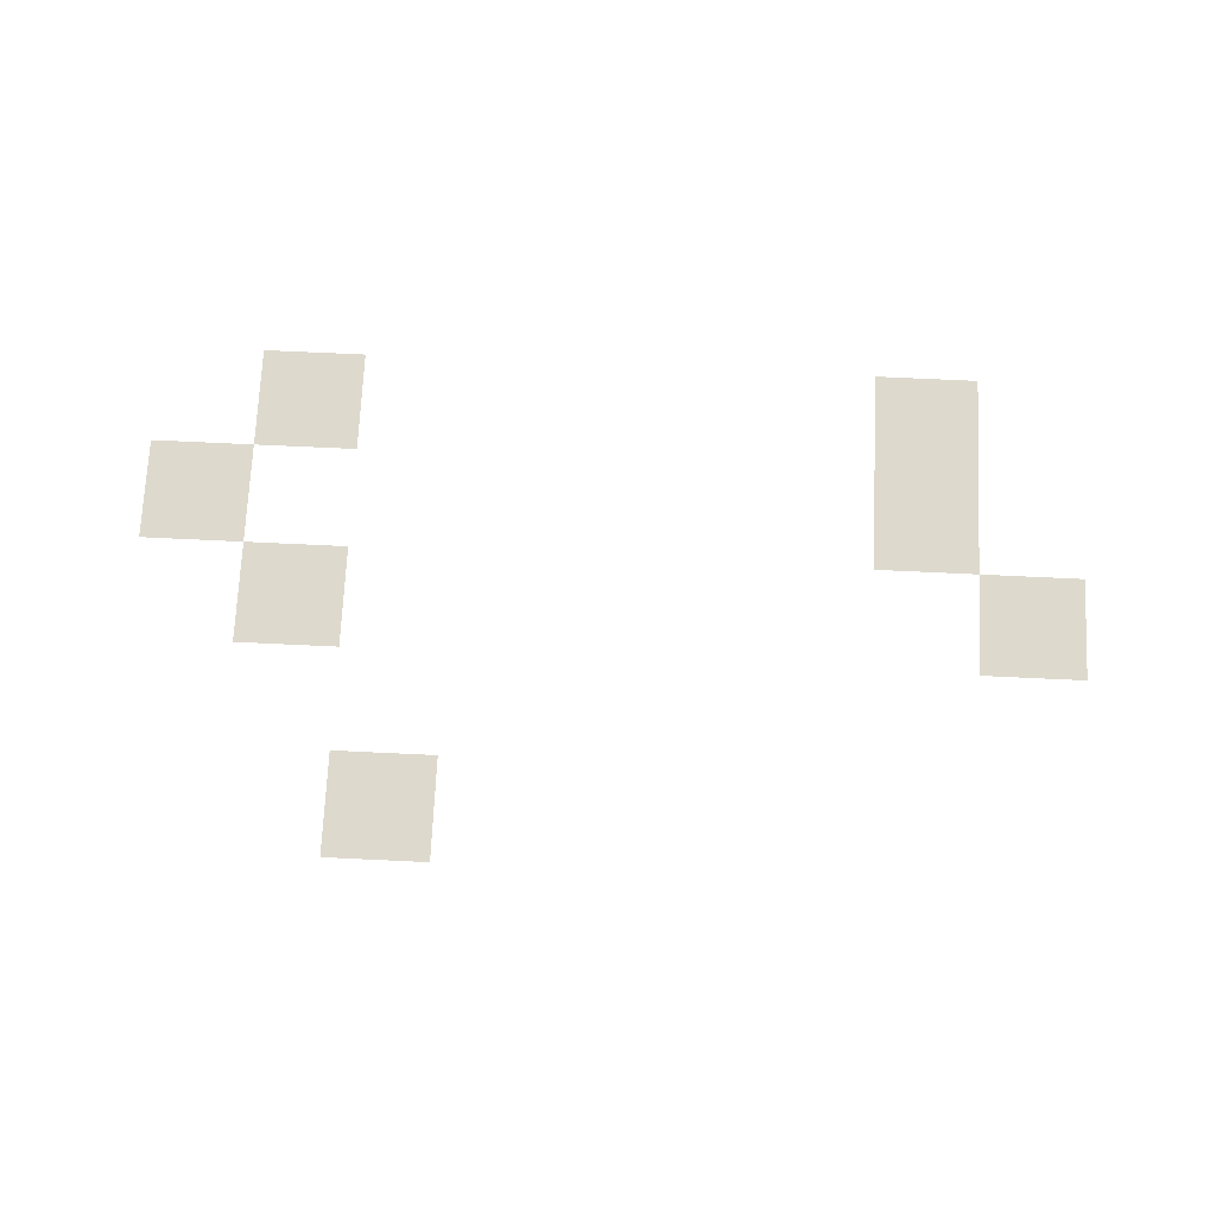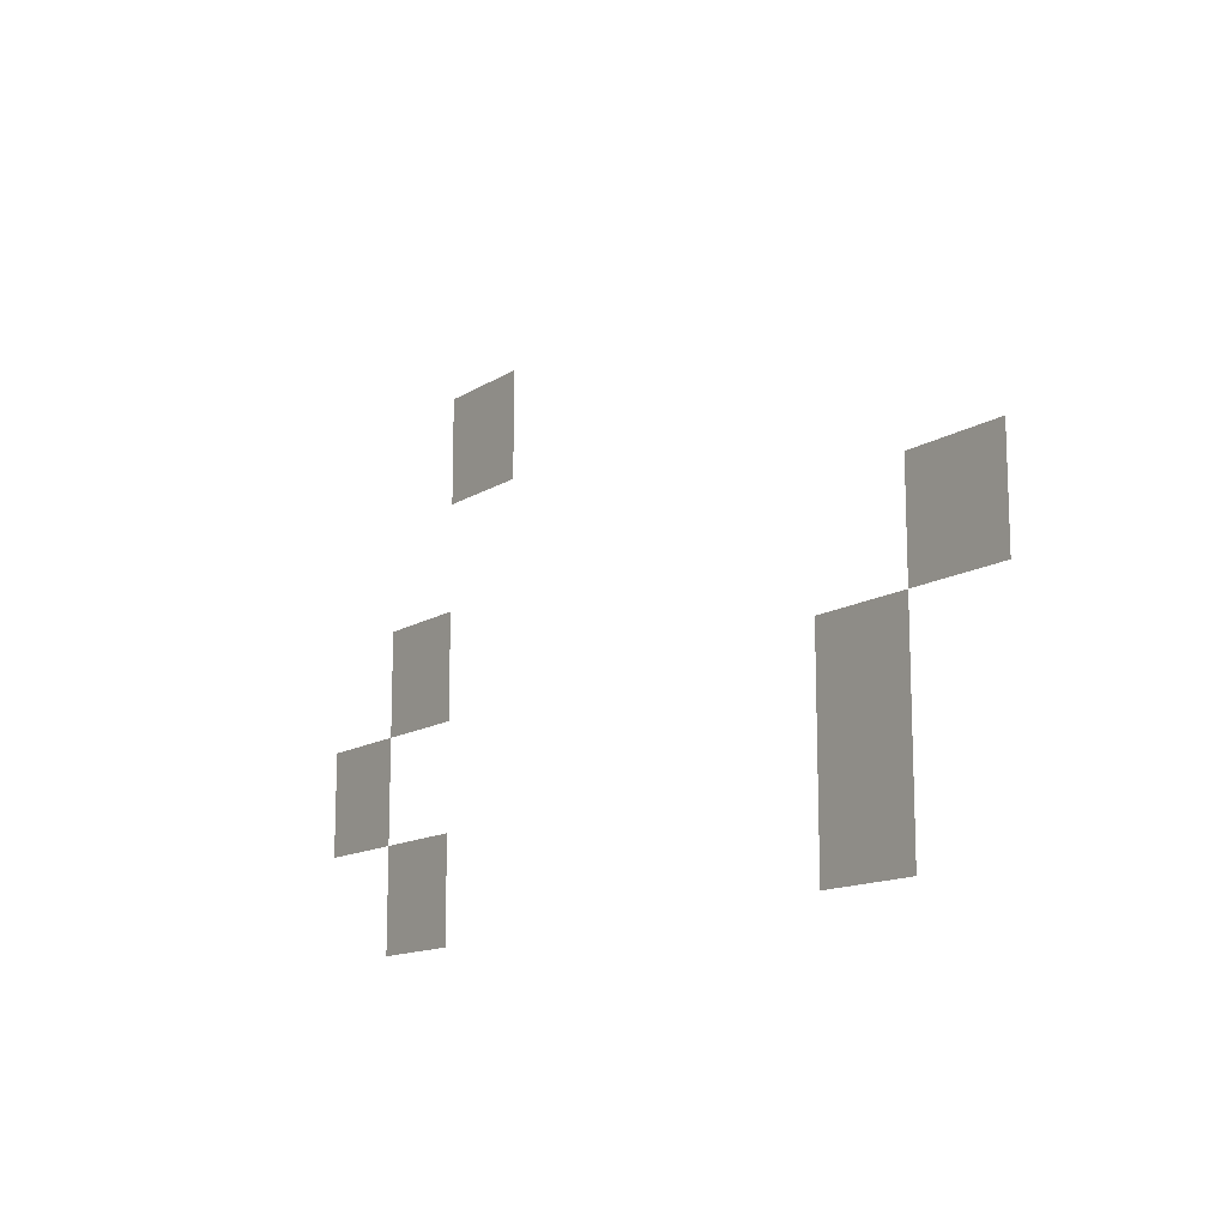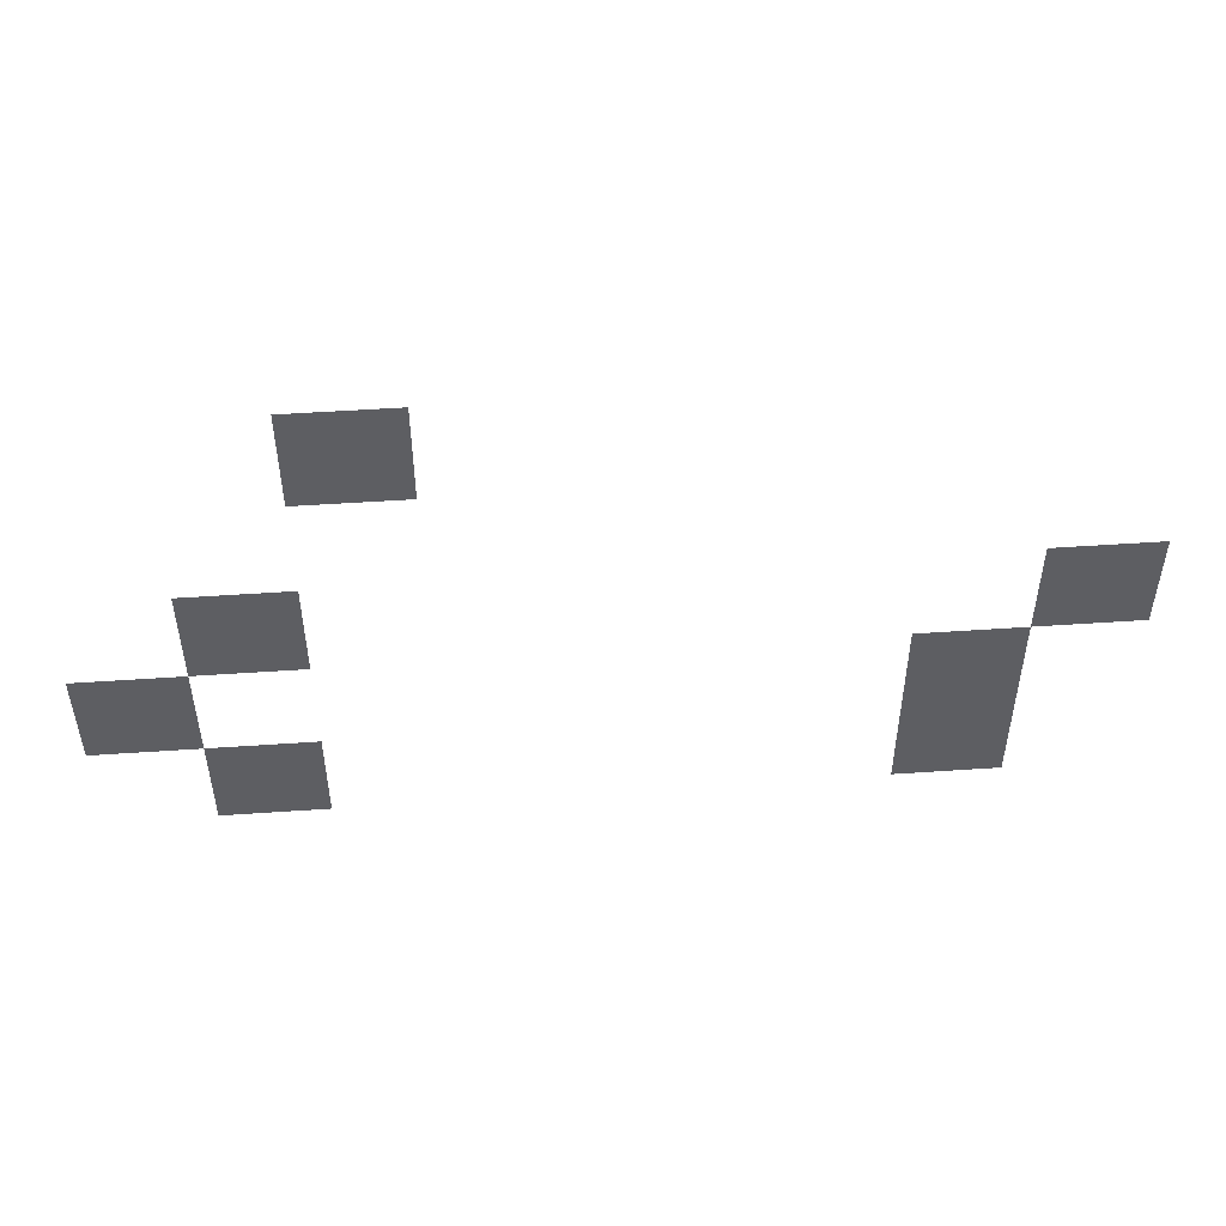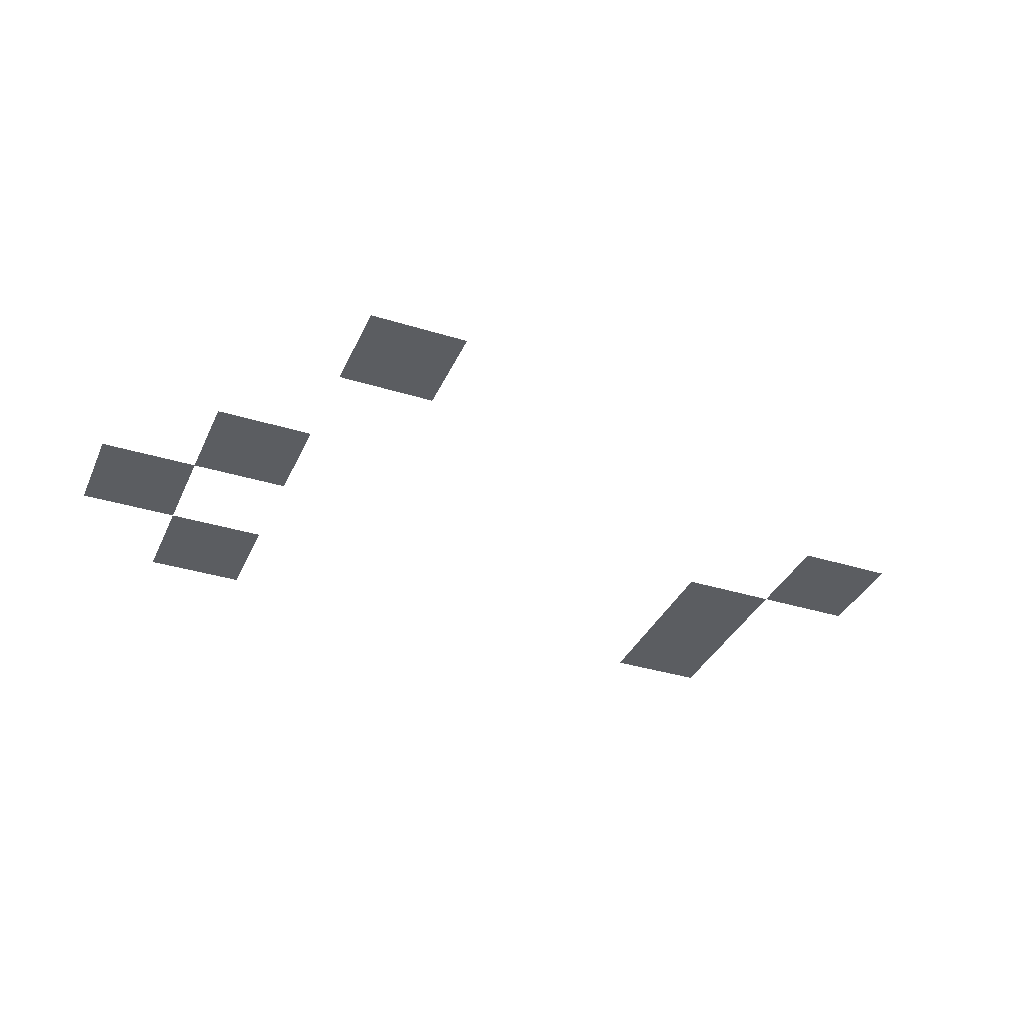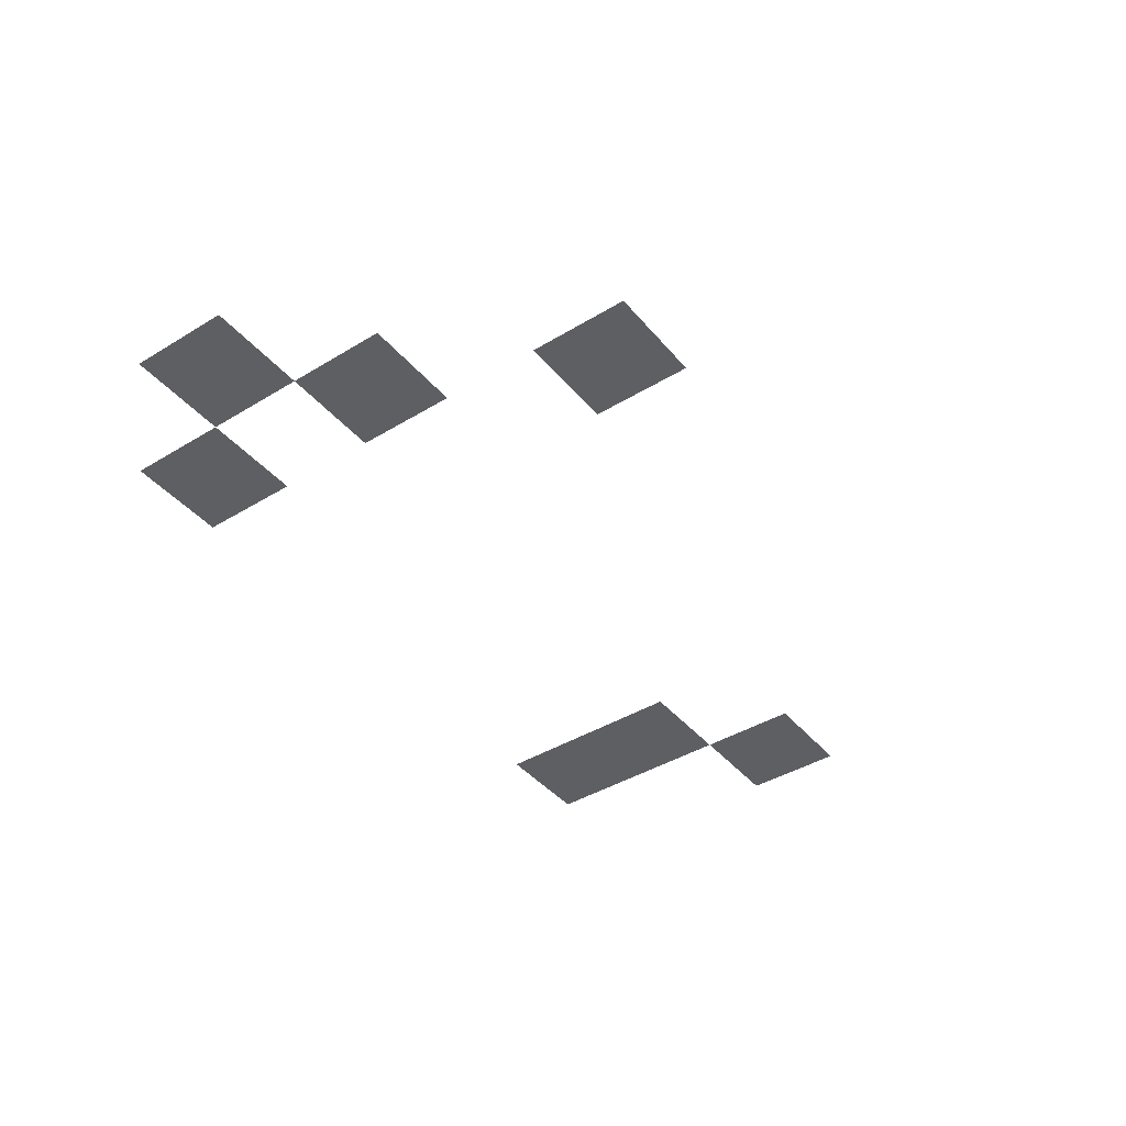
<metadata>
{"format":"obj","ext":"obj","renderer":"f3d","projection":"perspective","resolution":1024,"background":"white","views":[{"elev":72.0,"azim":-177.3,"up":"+Z"},{"elev":-13.4,"azim":-125.8,"up":"+Y"},{"elev":50.5,"azim":175.7,"up":"+Y"},{"elev":-35.9,"azim":157.8,"up":"+Z"},{"elev":-41.6,"azim":126.3,"up":"+Z"}]}
</metadata>
<code>
v -176 -640 0
v -192 -640 0
v -192 -624 0
v -176 -624 0
v -272 -672 0
v -288 -672 0
v -288 -656 0
v -272 -656 0
v -160 -672 0
v -176 -672 0
v -176 -656 0
v -160 -656 0
v -256 -688 0
v -272 -688 0
v -272 -672 0
v -256 -672 0
v -144 -688 0
v -160 -688 0
v -160 -672 0
v -144 -672 0
v -256 -704 0
v -272 -704 0
v -272 -688 0
v -256 -688 0
v -160 -704 0
v -176 -704 0
v -176 -688 0
v -160 -688 0
g town_mesh_0004
f 1 2 3 4
f 5 6 7 8
f 9 10 11 12
f 13 14 15 16
f 17 18 19 20
f 21 22 23 24
f 25 26 27 28

</code>
